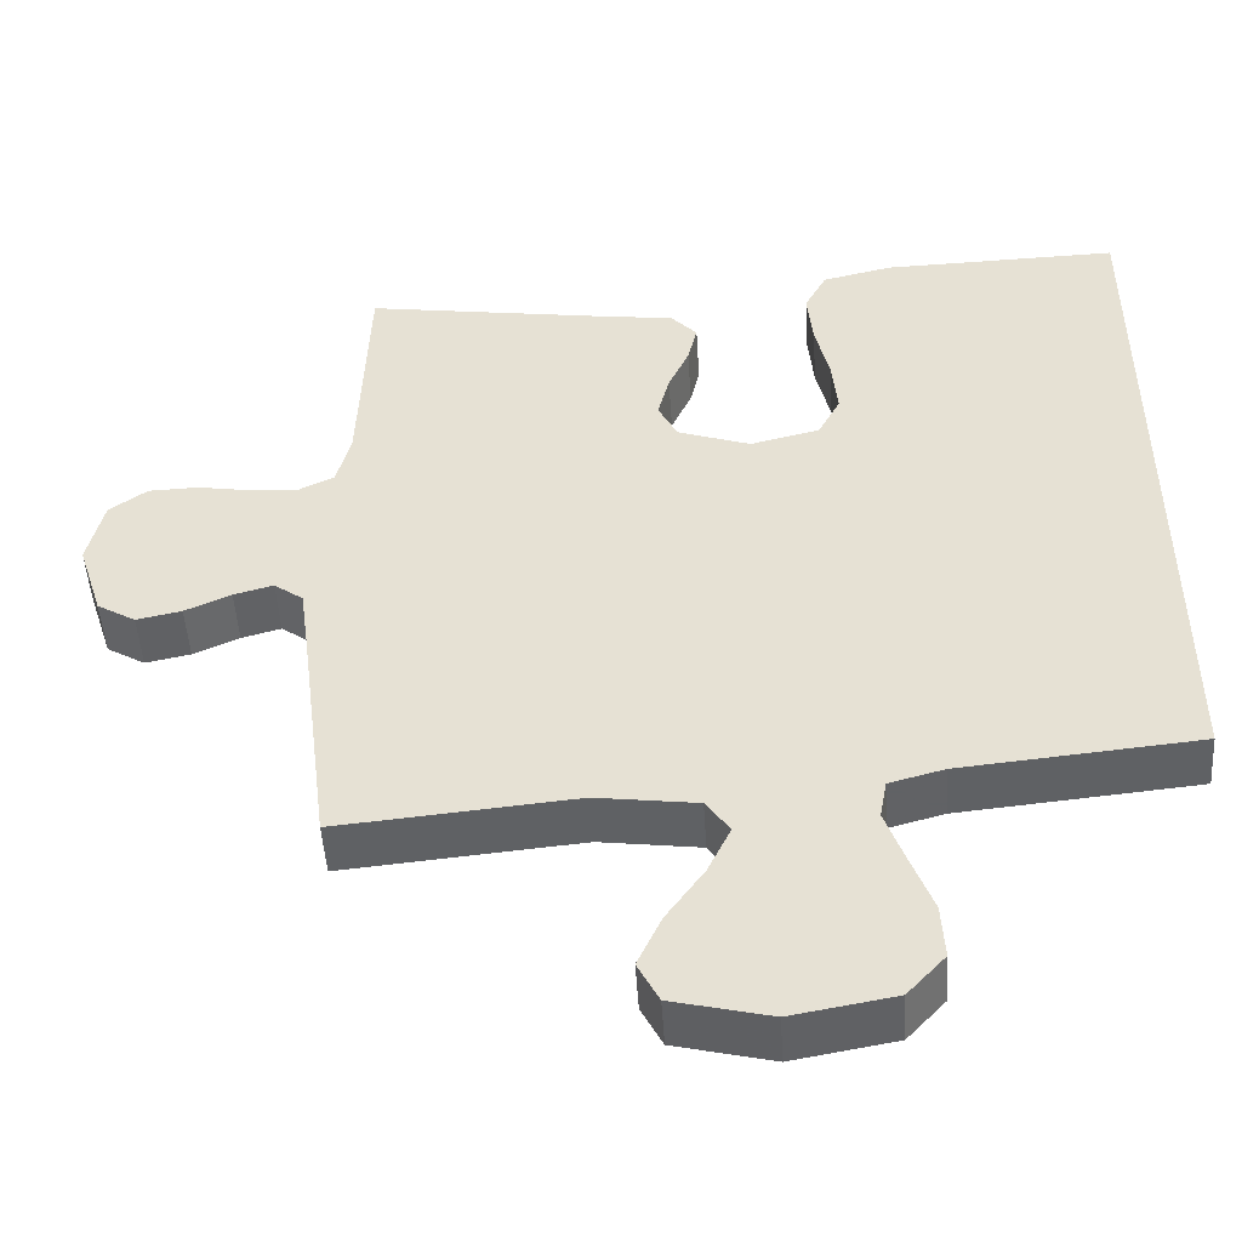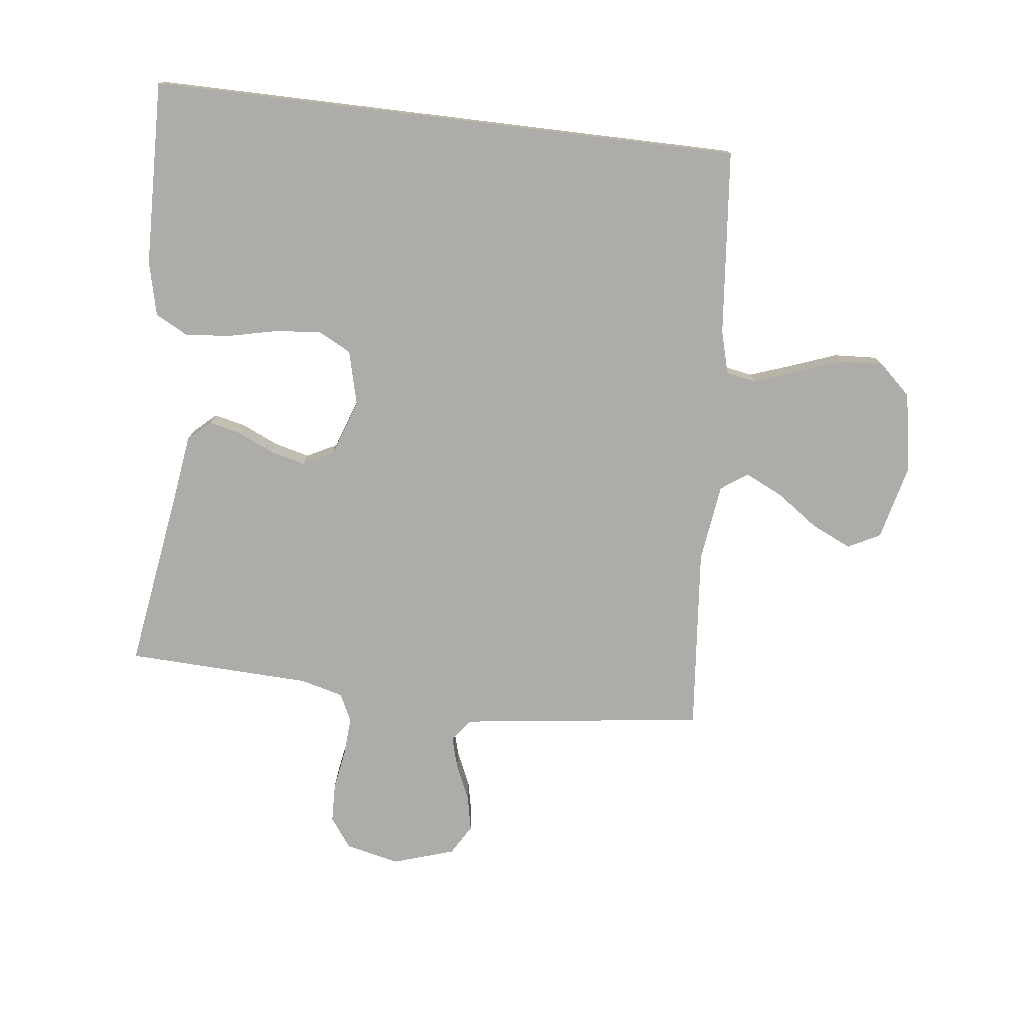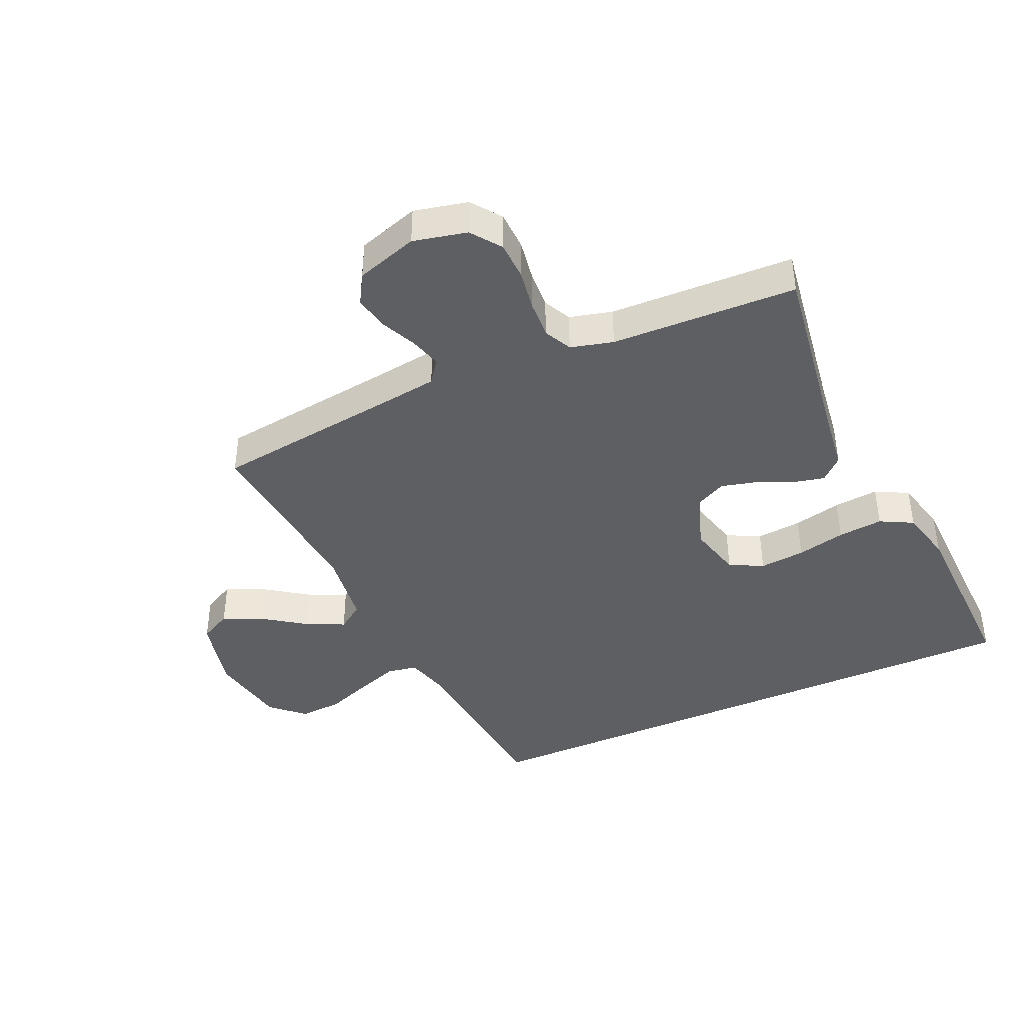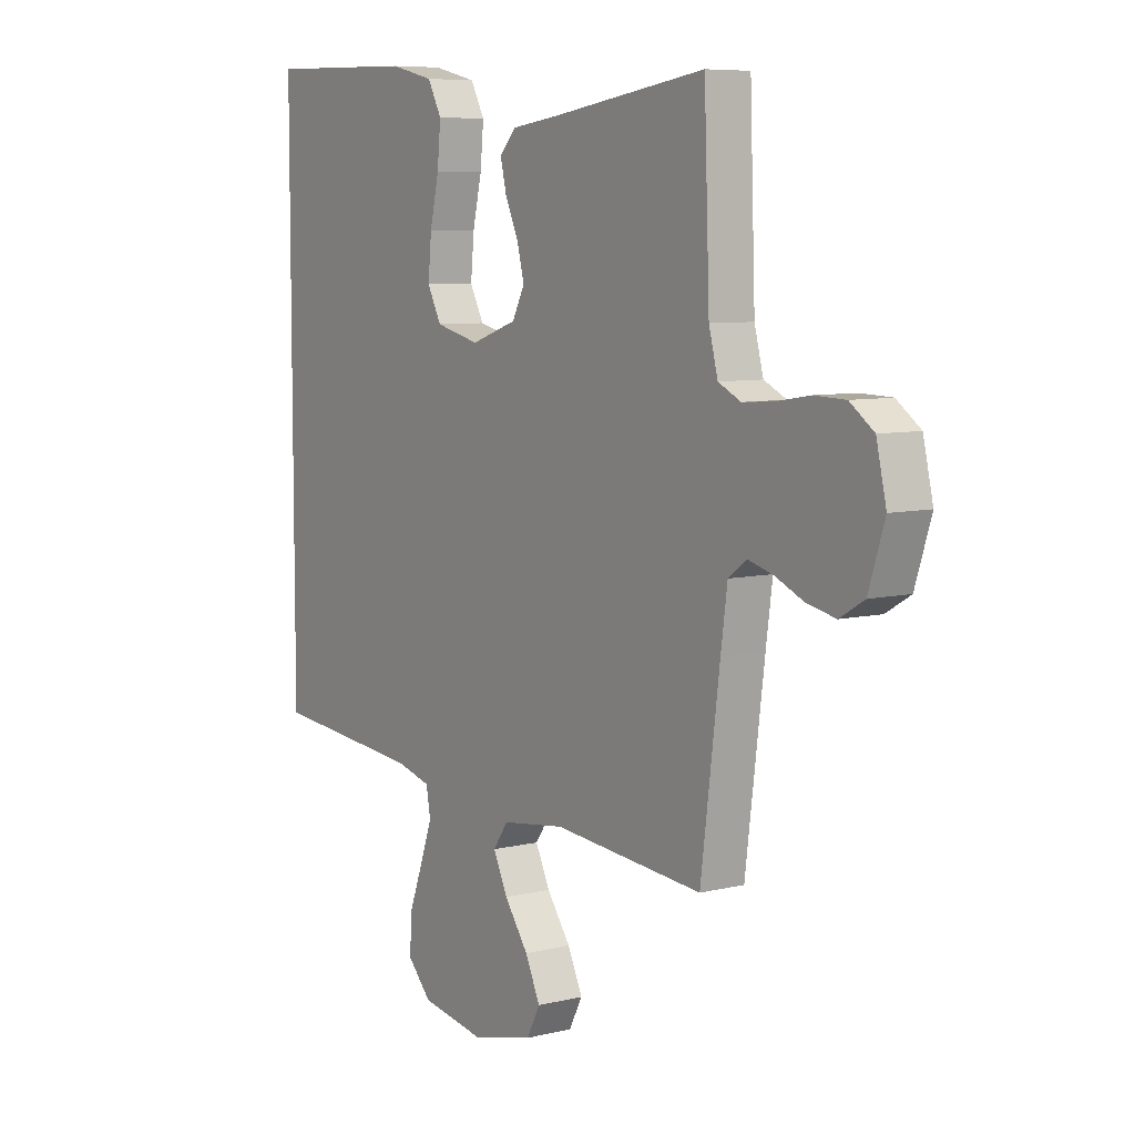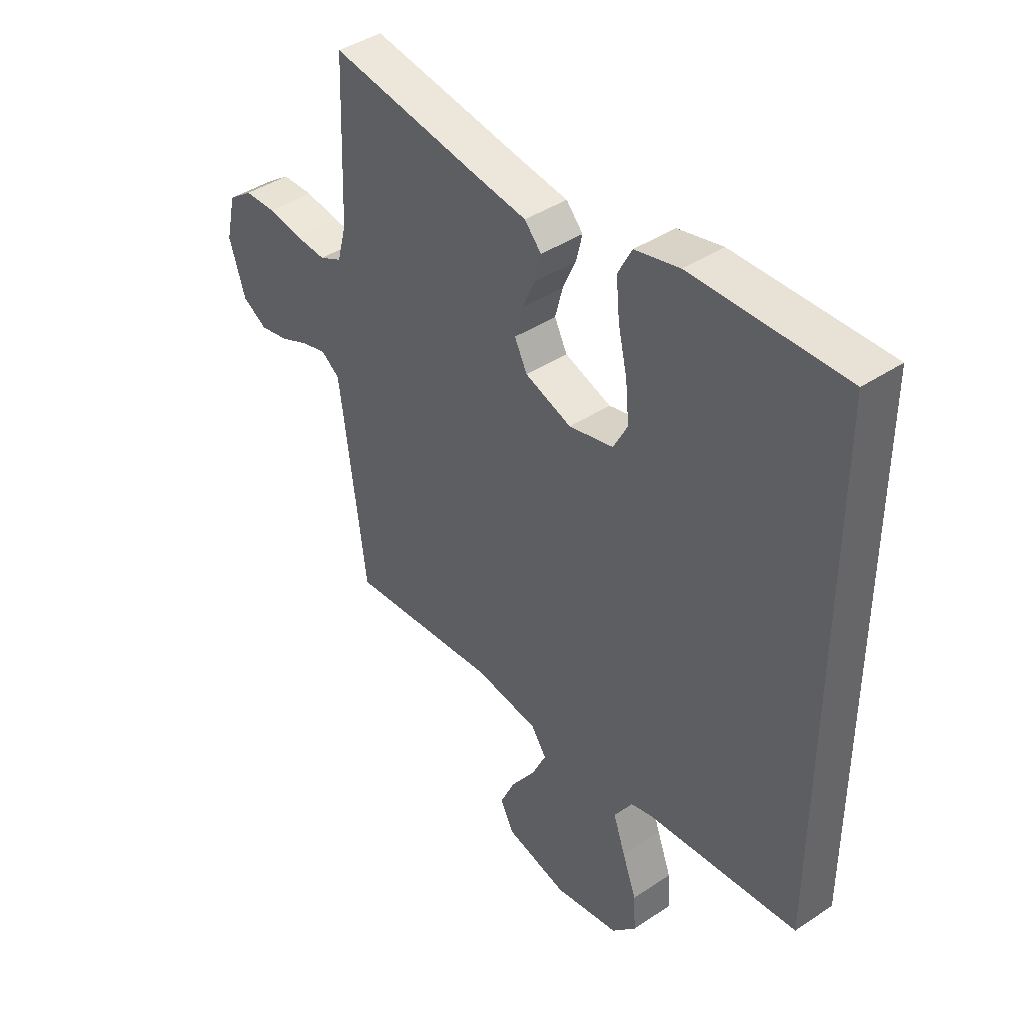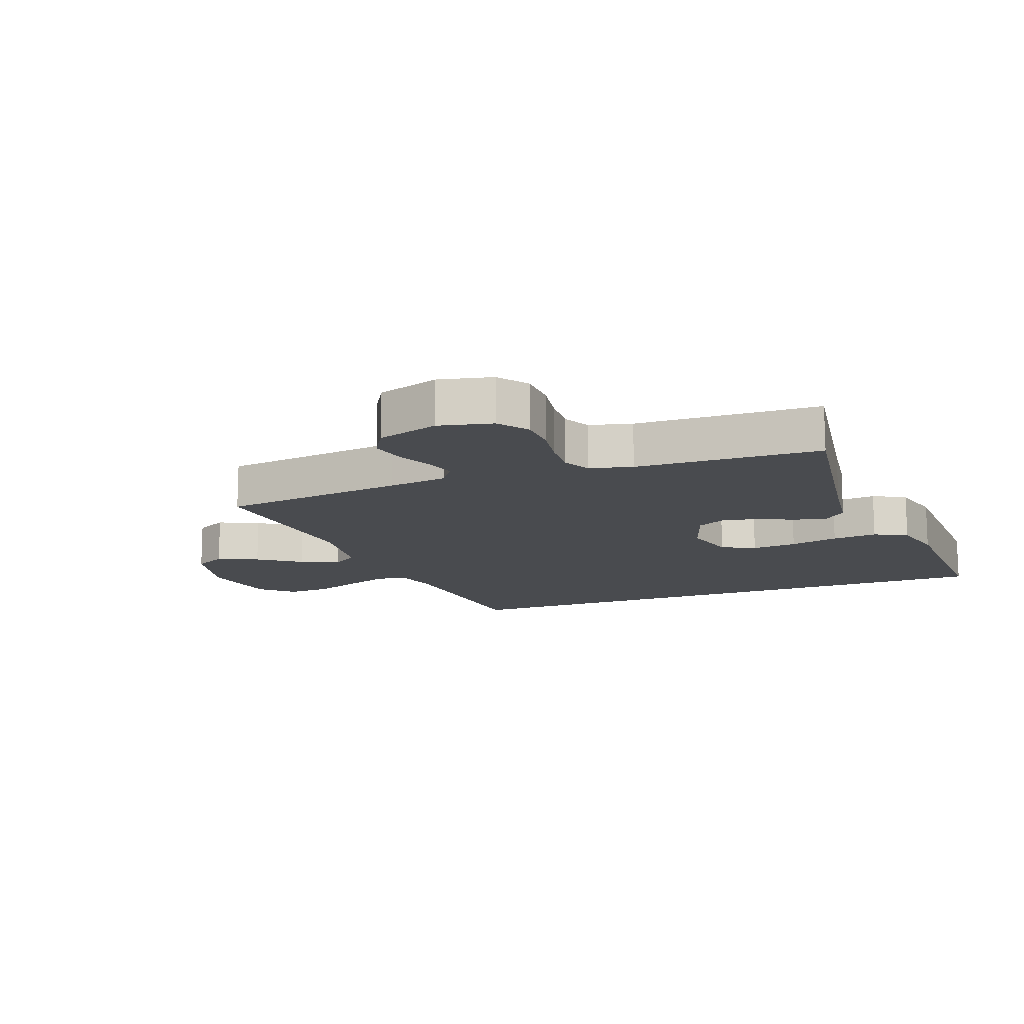
<metadata>
{"format":"obj","ext":"obj","renderer":"f3d","projection":"perspective","resolution":1024,"background":"white","views":[{"elev":-49.1,"azim":3.6,"up":"+Z"},{"elev":-76.7,"azim":83.1,"up":"+Y"},{"elev":-41.2,"azim":-65.7,"up":"+Y"},{"elev":7.3,"azim":-125.1,"up":"+Z"},{"elev":41.9,"azim":51.2,"up":"+Z"},{"elev":-13.7,"azim":-69.2,"up":"+Y"}]}
</metadata>
<code>
v -0.5 0.07 0.5
v -0.2 0.07 0.455
v -0.097 0.07 0.441
v -0.064 0.07 0.405
v -0.076 0.07 0.354
v -0.102 0.07 0.296
v -0.117 0.07 0.238
v -0.092 0.07 0.189
v 0 0.07 0.157
v 0.088 0.07 0.179
v 0.116 0.07 0.233
v 0.109 0.07 0.307
v 0.091 0.07 0.386
v 0.084 0.07 0.459
v 0.112 0.07 0.512
v 0.2 0.07 0.533
v 0.5 0.07 0.541
v 0.5 0.07 -0.423
v 0.2 0.07 -0.452
v 0.13 0.07 -0.471
v 0.121 0.07 -0.52
v 0.145 0.07 -0.588
v 0.173 0.07 -0.663
v 0.177 0.07 -0.733
v 0.129 0.07 -0.785
v 0 0.07 -0.808
v -0.123 0.07 -0.778
v -0.15 0.07 -0.726
v -0.12 0.07 -0.661
v -0.072 0.07 -0.593
v -0.043 0.07 -0.532
v -0.073 0.07 -0.489
v -0.2 0.07 -0.472
v -0.5 0.07 -0.5
v -0.538 0.07 -0.2
v -0.551 0.07 -0.104
v -0.588 0.07 -0.077
v -0.638 0.07 -0.091
v -0.696 0.07 -0.117
v -0.753 0.07 -0.129
v -0.802 0.07 -0.1
v -0.834 0.07 0
v -0.814 0.07 0.087
v -0.766 0.07 0.122
v -0.703 0.07 0.124
v -0.636 0.07 0.113
v -0.574 0.07 0.109
v -0.529 0.07 0.131
v -0.511 0.07 0.2
v -0.5 0 0.5
v -0.2 0 0.455
v -0.097 0 0.441
v -0.064 0 0.405
v -0.076 0 0.354
v -0.102 0 0.296
v -0.117 0 0.238
v -0.092 0 0.189
v 0 0 0.157
v 0.088 0 0.179
v 0.116 0 0.233
v 0.109 0 0.307
v 0.091 0 0.386
v 0.084 0 0.459
v 0.112 0 0.512
v 0.2 0 0.533
v 0.5 0 0.541
v 0.5 0 -0.423
v 0.2 0 -0.452
v 0.13 0 -0.471
v 0.121 0 -0.52
v 0.145 0 -0.588
v 0.173 0 -0.663
v 0.177 0 -0.733
v 0.129 0 -0.785
v 0 0 -0.808
v -0.123 0 -0.778
v -0.15 0 -0.726
v -0.12 0 -0.661
v -0.072 0 -0.593
v -0.043 0 -0.532
v -0.073 0 -0.489
v -0.2 0 -0.472
v -0.5 0 -0.5
v -0.538 0 -0.2
v -0.551 0 -0.104
v -0.588 0 -0.077
v -0.638 0 -0.091
v -0.696 0 -0.117
v -0.753 0 -0.129
v -0.802 0 -0.1
v -0.834 0 0
v -0.814 0 0.087
v -0.766 0 0.122
v -0.703 0 0.124
v -0.636 0 0.113
v -0.574 0 0.109
v -0.529 0 0.131
v -0.511 0 0.2
f 44 45 46
f 43 44 46
f 42 43 46
f 41 42 46
f 40 41 46
f 39 40 46
f 38 39 46
f 37 38 46 47
f 36 37 47 48
f 33 34 35
f 36 48 49
f 35 36 49
f 33 35 49
f 32 33 49
f 28 29 30
f 27 28 30
f 26 27 30
f 25 26 30
f 24 25 30
f 23 24 30
f 22 23 30
f 21 22 30 31
f 49 1 2
f 32 49 2
f 31 32 2
f 21 31 2
f 20 21 2
f 16 17 18
f 15 16 18
f 14 15 18
f 13 14 18
f 12 13 18
f 11 12 18 19
f 4 5 6
f 3 4 6
f 2 3 6
f 2 6 7
f 20 2 7
f 10 11 19 20
f 9 10 20
f 8 9 20
f 7 8 20
f 95 94 93
f 95 93 92
f 95 92 91
f 95 91 90
f 95 90 89
f 95 89 88
f 95 88 87
f 96 95 87 86
f 97 96 86 85
f 84 83 82
f 98 97 85
f 98 85 84
f 98 84 82
f 98 82 81
f 79 78 77
f 79 77 76
f 79 76 75
f 79 75 74
f 79 74 73
f 79 73 72
f 79 72 71
f 80 79 71 70
f 51 50 98
f 51 98 81
f 51 81 80
f 51 80 70
f 51 70 69
f 67 66 65
f 67 65 64
f 67 64 63
f 67 63 62
f 67 62 61
f 68 67 61 60
f 55 54 53
f 55 53 52
f 55 52 51
f 56 55 51
f 56 51 69
f 69 68 60 59
f 69 59 58
f 69 58 57
f 69 57 56
f 1 50 51 2
f 2 51 52 3
f 3 52 53 4
f 4 53 54 5
f 5 54 55 6
f 6 55 56 7
f 7 56 57 8
f 8 57 58 9
f 9 58 59 10
f 10 59 60 11
f 11 60 61 12
f 12 61 62 13
f 13 62 63 14
f 14 63 64 15
f 15 64 65 16
f 16 65 66 17
f 17 66 67 18
f 18 67 68 19
f 19 68 69 20
f 20 69 70 21
f 21 70 71 22
f 22 71 72 23
f 23 72 73 24
f 24 73 74 25
f 25 74 75 26
f 26 75 76 27
f 27 76 77 28
f 28 77 78 29
f 29 78 79 30
f 30 79 80 31
f 31 80 81 32
f 32 81 82 33
f 33 82 83 34
f 34 83 84 35
f 35 84 85 36
f 36 85 86 37
f 37 86 87 38
f 38 87 88 39
f 39 88 89 40
f 40 89 90 41
f 41 90 91 42
f 42 91 92 43
f 43 92 93 44
f 44 93 94 45
f 45 94 95 46
f 46 95 96 47
f 47 96 97 48
f 48 97 98 49
f 49 98 50 1

</code>
